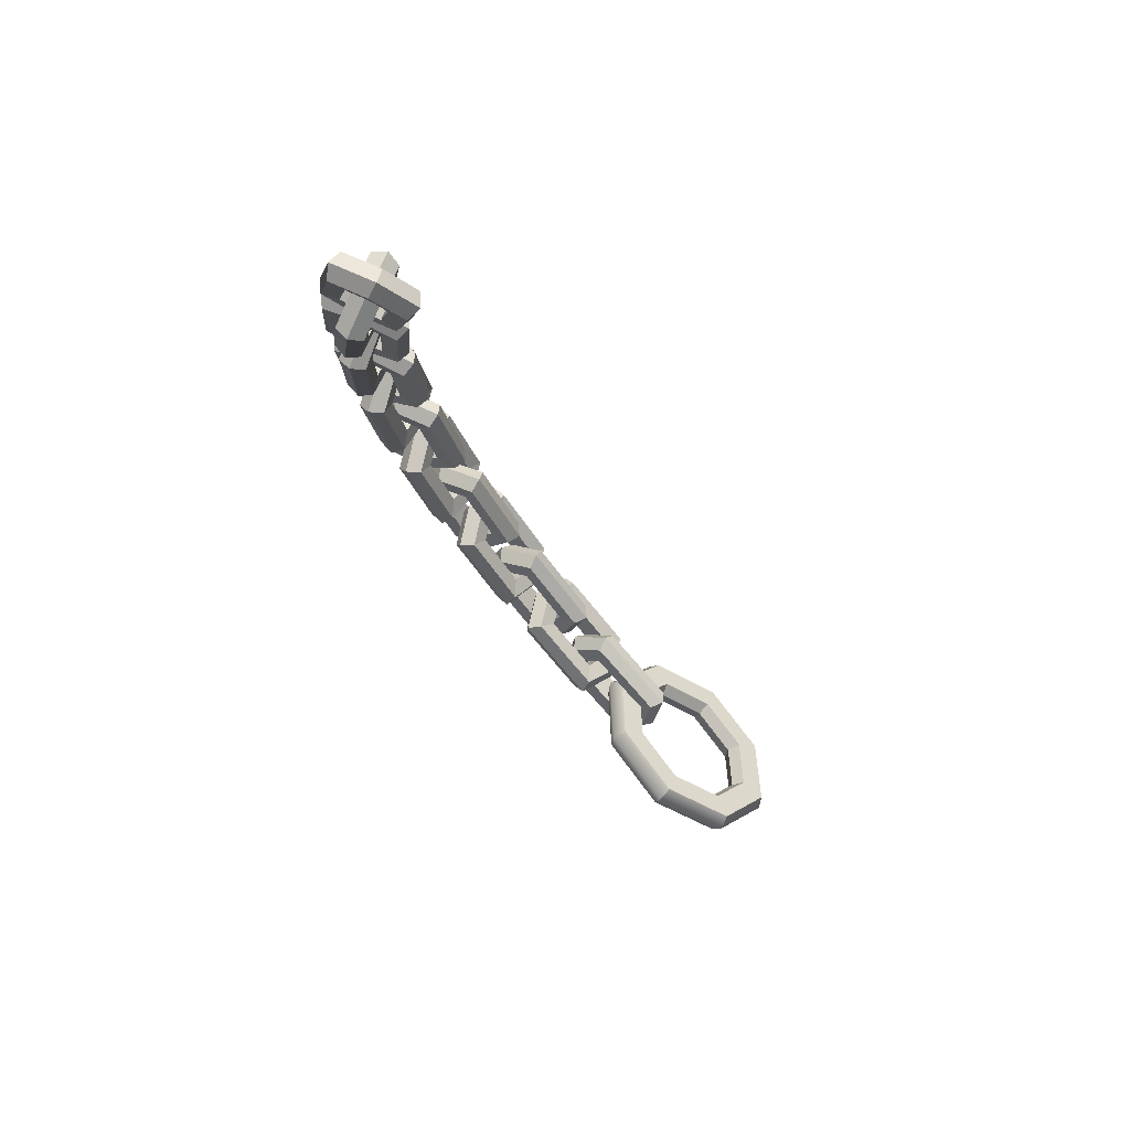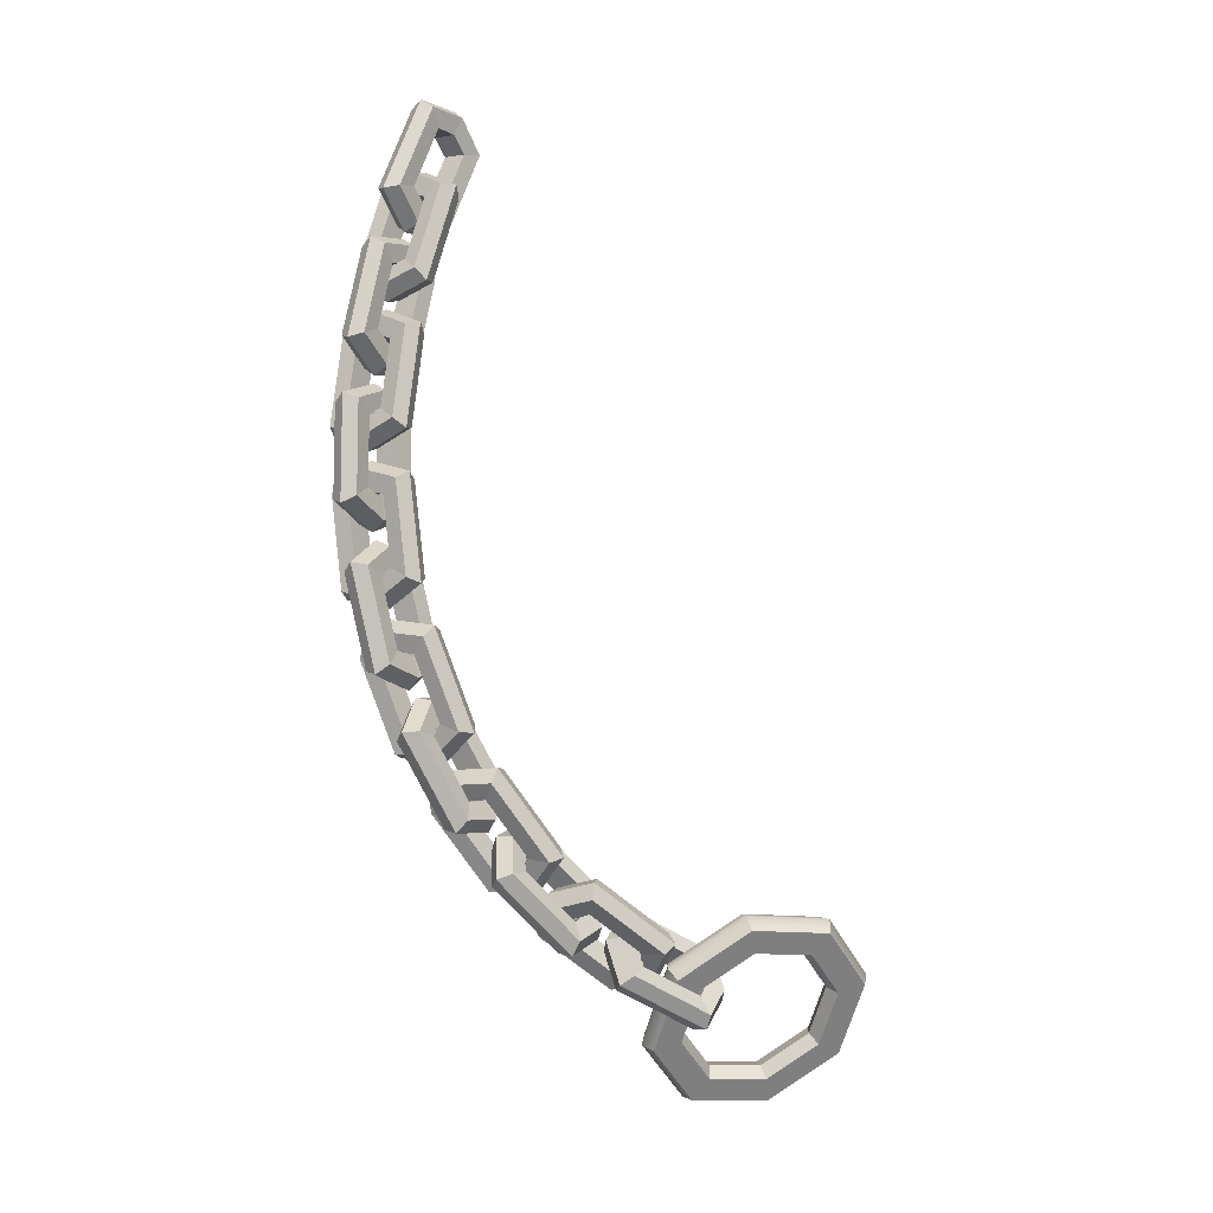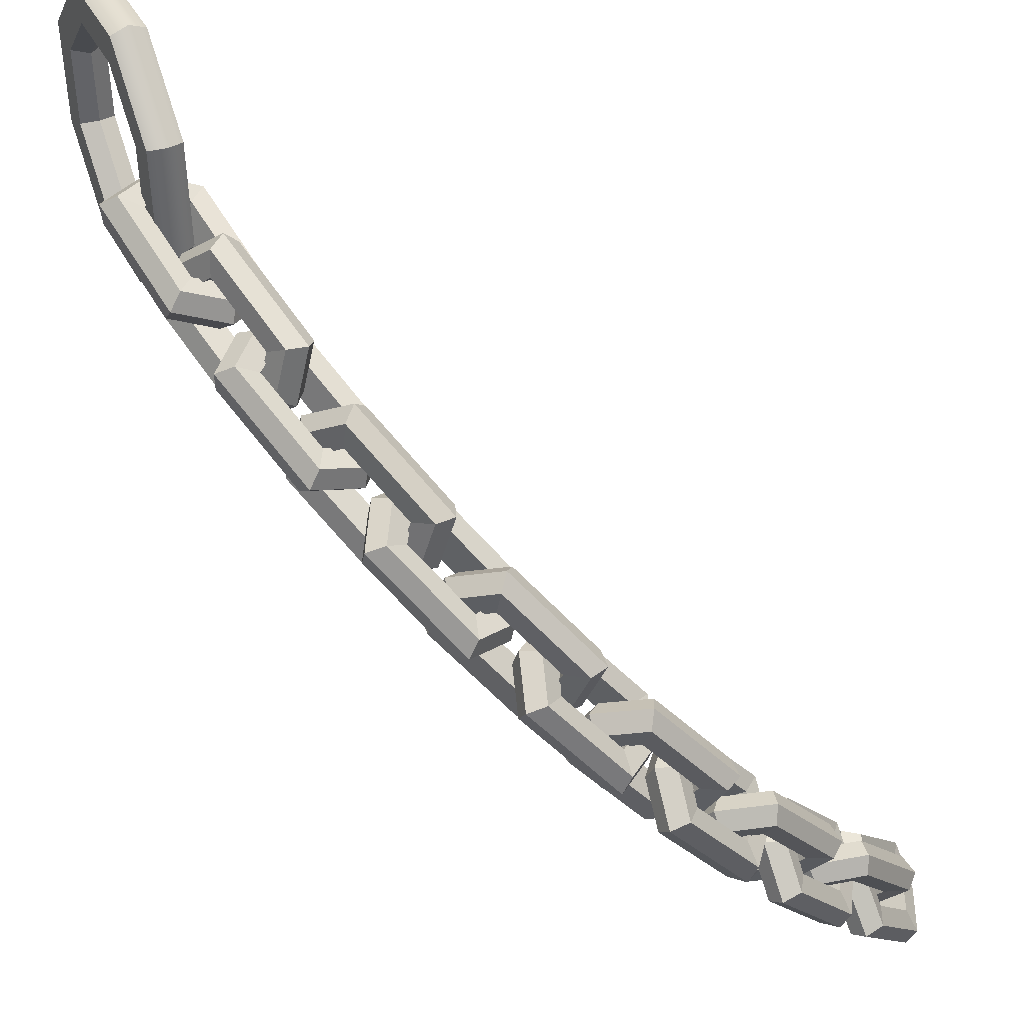
<metadata>
{"format":"obj","ext":"obj","renderer":"f3d","projection":"perspective","resolution":1024,"background":"white","views":[{"elev":74.0,"azim":-69.7,"up":"+Y"},{"elev":-15.5,"azim":-147.5,"up":"+Y"},{"elev":-28.4,"azim":38.5,"up":"+Z"}]}
</metadata>
<code>
v 184.5 1572 -997.2
v 179.2 1530 -850.4
v 147.1 1746 -948.7
v 141.8 1704 -801.9
v 202.4 1757 -943.8
v 197.1 1715 -796.9
v 239.8 1582 -992.2
v 234.6 1540 -845.4
v 181.4 1585 -957.2
v 178.6 1562 -877.5
v 150.7 1692 -841.4
v 153.6 1715 -921.1
v 203 1724 -916.6
v 200.2 1702 -837
v 228 1572 -873
v 230.9 1595 -952.7
v 172.6 1767 -954.7
v 166.5 1718 -784.4
v 209 1520 -839.4
v 215.1 1569 -1010
v 137.4 1756 -866.9
v 149.1 1718 -877.3
v 198.5 1727 -872.8
v 193.7 1766 -861.8
v 161.9 1778 -859.7
v 187.9 1520 -932.3
v 219.7 1509 -934.5
v 244.2 1531 -927.2
v 232.5 1569 -916.8
v 183.1 1560 -921.3
v 309.5 1429 -968.3
v 159 1405 -979.5
v 278.7 1607 -933
v 128.2 1584 -944.1
v 276.4 1596 -877.6
v 125.9 1572 -888.7
v 307.2 1417 -913
v 156.7 1393 -924.1
v 271.1 1445 -963.4
v 189.4 1432 -969.5
v 166.4 1566 -943.1
v 248.1 1578 -937.1
v 246 1568 -887.6
v 164.4 1555 -893.7
v 187.3 1422 -920
v 269 1435 -914
v 287.5 1616 -902
v 112.9 1588 -914.9
v 147.9 1385 -955.1
v 322.5 1413 -942.2
v 198.1 1627 -932.8
v 204.7 1587 -937.2
v 202.7 1576 -887.8
v 195.7 1615 -876.6
v 193.9 1638 -901.2
v 239.7 1385 -980.5
v 241.5 1362 -955.8
v 237.4 1374 -924.3
v 230.7 1414 -919.9
v 232.7 1424 -969.3
v 225.4 1269 -1038
v 220.2 1250 -886.9
v 201.5 1451 -1016
v 196.3 1431 -864.6
v 257.6 1458 -1013
v 252.4 1438 -861.8
v 281.5 1276 -1036
v 276.3 1257 -884.1
v 224.2 1288 -1001
v 221.3 1278 -918.6
v 203.6 1413 -901.9
v 206.4 1423 -984.1
v 256.5 1430 -981.6
v 253.6 1419 -899.4
v 271.4 1284 -916
v 274.2 1294 -998.2
v 228.4 1468 -1025
v 222.3 1446 -849.6
v 249.4 1239 -874.9
v 255.5 1262 -1051
v 194.3 1473 -936.4
v 203 1433 -941.2
v 253.1 1439 -938.7
v 251.3 1480 -933.6
v 220.5 1494 -932.8
v 226.5 1227 -966.6
v 257.3 1213 -967.3
v 283.5 1234 -963.7
v 274.8 1274 -959
v 224.7 1268 -961.5
v 340.5 1122 -989.7
v 188.5 1108 -995.7
v 323.3 1306 -981.1
v 171.3 1292 -987.1
v 321.3 1303 -924.7
v 169.3 1289 -930.6
v 338.6 1119 -933.3
v 186.6 1105 -939.3
v 303.5 1142 -987
v 221 1135 -990.2
v 208.1 1272 -983.8
v 290.6 1279 -980.6
v 288.9 1277 -930.2
v 206.4 1269 -933.4
v 219.2 1132 -939.8
v 301.7 1140 -936.6
v 333.3 1318 -951.8
v 156.9 1302 -958.8
v 176.5 1093 -968.5
v 352.9 1109 -961.6
v 244.2 1331 -983.1
v 247.9 1290 -981.5
v 246.2 1288 -931.1
v 242.3 1328 -925.7
v 241.6 1348 -953.5
v 267.6 1083 -994.7
v 268.2 1064 -966.8
v 265.6 1080 -937.3
v 261.9 1121 -938.9
v 263.6 1123 -989.3
v 240.8 958.1 -1027
v 235.6 967.8 -874.3
v 234.4 1142 -1039
v 229.3 1152 -886.2
v 290.9 1145 -1037
v 285.8 1154 -884.4
v 297.3 960.2 -1025
v 292.1 969.8 -872.5
v 241.8 984 -993.2
v 239 989.2 -910.5
v 234.3 1126 -919.4
v 237.1 1121 -1002
v 287.5 1123 -1001
v 284.7 1128 -917.8
v 289.5 991.1 -909
v 292.3 985.8 -991.6
v 262.7 1155 -1051
v 256.7 1166 -873.9
v 263.9 957.2 -860.4
v 269.9 945.9 -1037
v 230.3 1180 -964.5
v 235.2 1139 -961.7
v 285.6 1141 -960.1
v 287.7 1182 -962.7
v 258.4 1198 -964.7
v 238.8 930.7 -948.4
v 268.2 913.8 -946.3
v 296.2 932.8 -946.6
v 291.4 973.4 -949.3
v 240.9 971.5 -950.9
v 337.6 811.4 -943.7
v 184.9 814.4 -948.3
v 342.1 993.4 -976
v 189.4 996.4 -980.6
v 340.6 1003 -920.4
v 187.9 1006 -925
v 336.1 821.4 -888
v 183.4 824.4 -892.6
v 303.1 835.9 -945.9
v 220.3 837.5 -948.4
v 223.7 973 -972.5
v 306.5 971.4 -970
v 305.2 980.2 -920.3
v 222.4 981.9 -922.8
v 219 846.4 -898.7
v 301.8 844.8 -896.2
v 353.9 1010 -950
v 176.8 1014 -955.3
v 171.6 807.4 -918.6
v 348.7 803.9 -913.3
v 266.6 1027 -984.4
v 265.5 987 -973.9
v 264.2 995.9 -924.1
v 265.1 1037 -927.9
v 266.3 1049 -959.3
v 260.4 781 -940.8
v 259.2 768.4 -909.4
v 258.9 791.1 -884.2
v 260 830.7 -894.8
v 261.4 821.8 -944.5
v 218.7 656.4 -944.8
v 216.9 699.9 -798.3
v 233.9 833 -997.1
v 232.1 876.5 -850.7
v 290.3 828.7 -995.1
v 288.4 872.3 -848.7
v 275.1 652.1 -942.8
v 273.3 695.6 -796.4
v 223.3 688.6 -917.9
v 222.3 712.3 -838.4
v 233.6 843.8 -877.4
v 234.6 820.2 -956.8
v 284.9 816.4 -955.1
v 283.9 840 -875.6
v 272.6 708.5 -836.6
v 273.6 684.8 -916.1
v 263.3 839.3 -1011
v 261.1 889.8 -841.5
v 243.9 689.3 -782.1
v 246.1 638.8 -952
v 235.2 885.7 -933.1
v 235.3 846.4 -921.4
v 285.6 842.6 -919.6
v 292.5 881.4 -931.1
v 265.3 900.7 -937.1
v 214.7 647.3 -862.4
v 241.9 627.9 -856.3
v 272 642.9 -860.4
v 271.9 682.2 -872.1
v 221.5 686 -873.9
v 295.9 521.6 -825.5
v 144.9 543.4 -833.3
v 323.8 688 -901
v 172.8 709.8 -908.8
v 324.5 711.2 -849.4
v 173.5 733 -857.3
v 296.5 544.8 -773.9
v 145.5 566.6 -781.8
v 264.9 549 -834.2
v 183 560.9 -838.4
v 203.8 684.8 -894.6
v 285.7 672.9 -890.4
v 286.4 693.7 -844.3
v 204.4 705.5 -848.6
v 183.6 581.7 -792.4
v 265.5 569.8 -788.1
v 338.1 709.1 -879.6
v 162.9 734.4 -888.8
v 131.2 545.5 -803.1
v 306.4 520.2 -794
v 253.2 727.8 -918.5
v 247.1 692.5 -898.7
v 247.7 713.2 -852.6
v 253.9 751.4 -866.1
v 256.3 755.8 -899.6
v 215.5 503.2 -816.6
v 213.1 498.8 -783.1
v 216.2 526.8 -764.3
v 222.3 562.1 -784.1
v 221.7 541.4 -830.1
v 154.8 389.5 -786.5
v 161.7 470.2 -656.9
v 194.7 541.8 -883.4
v 201.6 622.4 -753.9
v 249.9 530.1 -879.1
v 256.8 610.7 -749.5
v 210 377.8 -782.1
v 216.9 458.5 -652.6
v 164.5 426.8 -769
v 168.2 470.5 -698.7
v 197.9 583.9 -770.9
v 194.1 540.1 -841.2
v 243.4 529.7 -837.3
v 247.2 573.5 -767
v 217.5 460.1 -694.8
v 213.7 416.3 -765.1
v 224.4 539.7 -898.1
v 232.4 633.3 -747.8
v 187.2 460.5 -637.8
v 179.2 366.9 -788.1
v 204.7 608.8 -835.6
v 199.3 574.5 -813.9
v 248.5 564 -810.1
v 260.7 597 -831.2
v 236.6 617.7 -842.8
v 150.9 403.3 -704.8
v 175 382.6 -693.1
v 206.9 391.4 -700.4
v 212.3 425.8 -722
v 163.1 436.2 -725.9
v 213.5 281.8 -634.1
v 67.19 322.3 -651
v 264.2 416.3 -750.4
v 117.8 456.9 -767.2
v 269.1 452.1 -706.8
v 122.7 492.6 -723.7
v 218.4 317.6 -590.6
v 72.09 358.1 -607.4
v 186.8 310.2 -650.5
v 107.4 332.2 -659.6
v 145.1 432.3 -746.2
v 224.5 410.3 -737
v 228.9 442.3 -698.2
v 149.5 464.3 -707.3
v 111.8 364.1 -620.8
v 191.2 342.1 -611.6
v 281.7 440 -735.1
v 112 487.1 -754.6
v 54.51 334.4 -622.7
v 224.3 287.4 -603.2
v 199.8 459.8 -779.5
v 188.9 432.3 -751.1
v 193.3 464.3 -712.2
v 204.8 496.2 -735.2
v 207.2 491.1 -768.6
v 131.5 278.3 -622.6
v 129 283.4 -589.2
v 136.4 314.6 -578.3
v 147.3 342.1 -606.7
v 142.9 310.2 -645.6
v 55.46 186.8 -564.8
v 76.13 297.1 -461.2
v 115.5 300.4 -697.7
v 136.2 410.7 -594.1
v 168.4 282.4 -689.2
v 189.1 392.7 -585.5
v 108.4 168.8 -556.3
v 129.1 279.1 -452.6
v 70.69 225.6 -557.7
v 81.91 285.4 -501.4
v 126.6 370 -600.3
v 115.4 310.1 -656.6
v 162.7 294.1 -648.9
v 173.9 354 -592.7
v 129.2 269.4 -493.8
v 118 209.5 -550
v 144.4 290.2 -710.7
v 168.3 418.2 -590.5
v 100.2 289.3 -439.7
v 76.24 161.3 -559.9
v 135.9 375.6 -669.2
v 125.9 349.4 -639.3
v 173.2 333.3 -631.7
v 189.7 357.3 -660.5
v 168.6 377.5 -677.8
v 54.88 222.2 -489.8
v 75.94 202 -472.6
v 108.7 204 -481.1
v 118.7 230.2 -511
v 71.39 246.2 -518.7
v 100.2 115.9 -387.9
v -38.92 171.2 -418.2
v 168 205.9 -534.4
v 28.87 261.3 -564.8
v 178.8 250.9 -501.8
v 39.63 306.2 -532.2
v 111 160.9 -355.3
v -28.16 216.2 -385.6
v 77.62 142.5 -411.8
v 2.127 172.5 -428.3
v 52.6 239.5 -537.4
v 128.1 209.5 -520.9
v 137.7 249.6 -491.8
v 62.21 279.7 -508.2
v 11.74 212.6 -399.1
v 87.23 182.6 -382.7
v 189.1 230.1 -525.5
v 27.68 294.2 -560.8
v -49.25 192.1 -394.5
v 112.1 127.9 -359.2
v 110.2 249 -575.5
v 95.89 231.9 -541.1
v 105.5 272 -512
v 121.1 294.7 -542.4
v 122.3 280.6 -573.1
v 18.7 127.5 -377.7
v 17.58 141.6 -346.9
v 29.63 173.2 -344.6
v 43.94 190.3 -378.9
v 34.33 150.1 -408
v -68.89 66.57 -299.4
v -30.7 196.3 -228.3
v 4.861 130.9 -456.3
v 43.05 260.6 -385.1
v 54.76 108.4 -442
v 92.96 238 -370.9
v -18.99 44.06 -285.2
v 19.2 173.7 -214.1
v -48.07 103.2 -302.4
v -27.35 173.6 -263.8
v 27.57 221.5 -380.6
v 6.842 151.1 -419.2
v 51.41 131 -406.5
v 72.13 201.4 -367.9
v 17.22 153.5 -251.1
v -3.506 83.13 -289.7
v 31.73 113.6 -465.4
v 76.04 264 -382.9
v -7.664 191 -204.9
v -51.97 40.6 -287.4
v 36.46 207.1 -448.2
v 23.23 191.6 -412.7
v 67.8 171.4 -400
v 87.16 184.3 -433.8
v 68.97 202 -456.2
v -63.1 120.3 -236.5
v -44.91 102.7 -214.1
v -12.4 97.47 -222.1
v 0.8301 113.1 -257.6
v -43.74 133.2 -270.3
v -16.43 -75.52 17.6
v 76.89 -79.48 -124.9
v 75.53 6.151 -272.3
v -19.72 131.2 -338.1
v -153.1 222.4 -283.9
v -246.4 226.4 -141.3
v -245 140.8 6.021
v -149.8 15.71 71.85
v 17.61 -38.4 38.86
v 110.9 -42.36 -103.7
v 109.6 43.27 -251
v 14.33 168.3 -316.9
v -119 259.6 -262.6
v -212.3 263.5 -120.1
v -211 177.9 27.28
v -115.7 52.83 93.11
v -34.04 -37.11 -21.26
v 35.22 -40.05 -127.1
v 34.21 23.5 -236.4
v -36.48 116.3 -285.3
v -135.4 184 -245
v -204.7 187 -139.2
v -203.7 123.4 -29.85
v -133 30.6 19.01
v 0 0 0
v 69.27 -2.938 -105.8
v 68.26 60.62 -215.2
v -2.436 153.4 -264
v -101.4 221.2 -223.8
v -170.7 224.1 -118
v -169.7 160.5 -8.596
v -98.97 67.71 40.26
v -21.41 -8.985 -20.31
v 41.86 -11.67 -117
v 40.94 46.38 -216.9
v -23.63 131.2 -261.5
v -114 193 -224.7
v -177.3 195.7 -128.1
v -176.4 137.7 -28.16
v -111.8 52.87 16.47
v 5.221 -67.06 38.45
v 104.9 -71.29 -113.8
v 103.4 20.15 -271.1
v 1.715 153.7 -341.4
v -140.7 251.1 -283.5
v -240.3 255.3 -131.2
v -238.9 163.9 26.09
v -137.2 30.35 96.38
f 24 25 18 6
f 27 28 8 19
f 18 19 8 6
f 7 20 17 5
f 30 26 2 10
f 2 4 11 10
f 4 21 22 11
f 3 1 9 12
f 23 24 6 14
f 6 8 15 14
f 8 28 29 15
f 7 5 13 16
f 22 23 14 11
f 14 15 10 11
f 15 29 30 10
f 16 13 12 9
f 25 21 4 18
f 2 19 18 4
f 26 27 19 2
f 17 20 1 3
f 22 21 3 12
f 13 23 22 12
f 5 24 23 13
f 17 25 24 5
f 3 21 25 17
f 20 27 26 1
f 7 28 27 20
f 29 28 7 16
f 30 29 16 9
f 1 26 30 9
f 54 55 48 36
f 57 58 38 49
f 48 49 38 36
f 37 50 47 35
f 60 56 32 40
f 32 34 41 40
f 34 51 52 41
f 33 31 39 42
f 53 54 36 44
f 36 38 45 44
f 38 58 59 45
f 37 35 43 46
f 52 53 44 41
f 44 45 40 41
f 45 59 60 40
f 46 43 42 39
f 55 51 34 48
f 32 49 48 34
f 56 57 49 32
f 47 50 31 33
f 52 51 33 42
f 43 53 52 42
f 35 54 53 43
f 47 55 54 35
f 33 51 55 47
f 50 57 56 31
f 37 58 57 50
f 59 58 37 46
f 60 59 46 39
f 31 56 60 39
f 84 85 78 66
f 87 88 68 79
f 78 79 68 66
f 67 80 77 65
f 90 86 62 70
f 62 64 71 70
f 64 81 82 71
f 63 61 69 72
f 83 84 66 74
f 66 68 75 74
f 68 88 89 75
f 67 65 73 76
f 82 83 74 71
f 74 75 70 71
f 75 89 90 70
f 76 73 72 69
f 85 81 64 78
f 62 79 78 64
f 86 87 79 62
f 77 80 61 63
f 82 81 63 72
f 73 83 82 72
f 65 84 83 73
f 77 85 84 65
f 63 81 85 77
f 80 87 86 61
f 67 88 87 80
f 89 88 67 76
f 90 89 76 69
f 61 86 90 69
f 114 115 108 96
f 117 118 98 109
f 108 109 98 96
f 97 110 107 95
f 120 116 92 100
f 92 94 101 100
f 94 111 112 101
f 93 91 99 102
f 113 114 96 104
f 96 98 105 104
f 98 118 119 105
f 97 95 103 106
f 112 113 104 101
f 104 105 100 101
f 105 119 120 100
f 106 103 102 99
f 115 111 94 108
f 92 109 108 94
f 116 117 109 92
f 107 110 91 93
f 112 111 93 102
f 103 113 112 102
f 95 114 113 103
f 107 115 114 95
f 93 111 115 107
f 110 117 116 91
f 97 118 117 110
f 119 118 97 106
f 120 119 106 99
f 91 116 120 99
f 144 145 138 126
f 147 148 128 139
f 138 139 128 126
f 127 140 137 125
f 150 146 122 130
f 122 124 131 130
f 124 141 142 131
f 123 121 129 132
f 143 144 126 134
f 126 128 135 134
f 128 148 149 135
f 127 125 133 136
f 142 143 134 131
f 134 135 130 131
f 135 149 150 130
f 136 133 132 129
f 145 141 124 138
f 122 139 138 124
f 146 147 139 122
f 137 140 121 123
f 142 141 123 132
f 133 143 142 132
f 125 144 143 133
f 137 145 144 125
f 123 141 145 137
f 140 147 146 121
f 127 148 147 140
f 149 148 127 136
f 150 149 136 129
f 121 146 150 129
f 174 175 168 156
f 177 178 158 169
f 168 169 158 156
f 157 170 167 155
f 180 176 152 160
f 152 154 161 160
f 154 171 172 161
f 153 151 159 162
f 173 174 156 164
f 156 158 165 164
f 158 178 179 165
f 157 155 163 166
f 172 173 164 161
f 164 165 160 161
f 165 179 180 160
f 166 163 162 159
f 175 171 154 168
f 152 169 168 154
f 176 177 169 152
f 167 170 151 153
f 172 171 153 162
f 163 173 172 162
f 155 174 173 163
f 167 175 174 155
f 153 171 175 167
f 170 177 176 151
f 157 178 177 170
f 179 178 157 166
f 180 179 166 159
f 151 176 180 159
f 204 205 198 186
f 207 208 188 199
f 198 199 188 186
f 187 200 197 185
f 210 206 182 190
f 182 184 191 190
f 184 201 202 191
f 183 181 189 192
f 203 204 186 194
f 186 188 195 194
f 188 208 209 195
f 187 185 193 196
f 202 203 194 191
f 194 195 190 191
f 195 209 210 190
f 196 193 192 189
f 205 201 184 198
f 182 199 198 184
f 206 207 199 182
f 197 200 181 183
f 202 201 183 192
f 193 203 202 192
f 185 204 203 193
f 197 205 204 185
f 183 201 205 197
f 200 207 206 181
f 187 208 207 200
f 209 208 187 196
f 210 209 196 189
f 181 206 210 189
f 234 235 228 216
f 237 238 218 229
f 228 229 218 216
f 217 230 227 215
f 240 236 212 220
f 212 214 221 220
f 214 231 232 221
f 213 211 219 222
f 233 234 216 224
f 216 218 225 224
f 218 238 239 225
f 217 215 223 226
f 232 233 224 221
f 224 225 220 221
f 225 239 240 220
f 226 223 222 219
f 235 231 214 228
f 212 229 228 214
f 236 237 229 212
f 227 230 211 213
f 232 231 213 222
f 223 233 232 222
f 215 234 233 223
f 227 235 234 215
f 213 231 235 227
f 230 237 236 211
f 217 238 237 230
f 239 238 217 226
f 240 239 226 219
f 211 236 240 219
f 264 265 258 246
f 267 268 248 259
f 258 259 248 246
f 247 260 257 245
f 270 266 242 250
f 242 244 251 250
f 244 261 262 251
f 243 241 249 252
f 263 264 246 254
f 246 248 255 254
f 248 268 269 255
f 247 245 253 256
f 262 263 254 251
f 254 255 250 251
f 255 269 270 250
f 256 253 252 249
f 265 261 244 258
f 242 259 258 244
f 266 267 259 242
f 257 260 241 243
f 262 261 243 252
f 253 263 262 252
f 245 264 263 253
f 257 265 264 245
f 243 261 265 257
f 260 267 266 241
f 247 268 267 260
f 269 268 247 256
f 270 269 256 249
f 241 266 270 249
f 294 295 288 276
f 297 298 278 289
f 288 289 278 276
f 277 290 287 275
f 300 296 272 280
f 272 274 281 280
f 274 291 292 281
f 273 271 279 282
f 293 294 276 284
f 276 278 285 284
f 278 298 299 285
f 277 275 283 286
f 292 293 284 281
f 284 285 280 281
f 285 299 300 280
f 286 283 282 279
f 295 291 274 288
f 272 289 288 274
f 296 297 289 272
f 287 290 271 273
f 292 291 273 282
f 283 293 292 282
f 275 294 293 283
f 287 295 294 275
f 273 291 295 287
f 290 297 296 271
f 277 298 297 290
f 299 298 277 286
f 300 299 286 279
f 271 296 300 279
f 324 325 318 306
f 327 328 308 319
f 318 319 308 306
f 307 320 317 305
f 330 326 302 310
f 302 304 311 310
f 304 321 322 311
f 303 301 309 312
f 323 324 306 314
f 306 308 315 314
f 308 328 329 315
f 307 305 313 316
f 322 323 314 311
f 314 315 310 311
f 315 329 330 310
f 316 313 312 309
f 325 321 304 318
f 302 319 318 304
f 326 327 319 302
f 317 320 301 303
f 322 321 303 312
f 313 323 322 312
f 305 324 323 313
f 317 325 324 305
f 303 321 325 317
f 320 327 326 301
f 307 328 327 320
f 329 328 307 316
f 330 329 316 309
f 301 326 330 309
f 354 355 348 336
f 357 358 338 349
f 348 349 338 336
f 337 350 347 335
f 360 356 332 340
f 332 334 341 340
f 334 351 352 341
f 333 331 339 342
f 353 354 336 344
f 336 338 345 344
f 338 358 359 345
f 337 335 343 346
f 352 353 344 341
f 344 345 340 341
f 345 359 360 340
f 346 343 342 339
f 355 351 334 348
f 332 349 348 334
f 356 357 349 332
f 347 350 331 333
f 352 351 333 342
f 343 353 352 342
f 335 354 353 343
f 347 355 354 335
f 333 351 355 347
f 350 357 356 331
f 337 358 357 350
f 359 358 337 346
f 360 359 346 339
f 331 356 360 339
f 384 385 378 366
f 387 388 368 379
f 378 379 368 366
f 367 380 377 365
f 390 386 362 370
f 362 364 371 370
f 364 381 382 371
f 363 361 369 372
f 383 384 366 374
f 366 368 375 374
f 368 388 389 375
f 367 365 373 376
f 382 383 374 371
f 374 375 370 371
f 375 389 390 370
f 376 373 372 369
f 385 381 364 378
f 362 379 378 364
f 386 387 379 362
f 377 380 361 363
f 382 381 363 372
f 373 383 382 372
f 365 384 383 373
f 377 385 384 365
f 363 381 385 377
f 380 387 386 361
f 367 388 387 380
f 389 388 367 376
f 390 389 376 369
f 361 386 390 369
f 431 432 400 399
f 432 433 401 400
f 433 434 402 401
f 434 435 403 402
f 435 436 404 403
f 436 437 405 404
f 437 438 406 405
f 438 431 399 406
f 392 391 407 408
f 393 392 408 409
f 394 393 409 410
f 395 394 410 411
f 396 395 411 412
f 397 396 412 413
f 398 397 413 414
f 391 398 414 407
f 399 400 416 415
f 400 401 417 416
f 401 402 418 417
f 402 403 419 418
f 403 404 420 419
f 404 405 421 420
f 405 406 422 421
f 406 399 415 422
f 408 407 423 424
f 409 408 424 425
f 410 409 425 426
f 411 410 426 427
f 412 411 427 428
f 413 412 428 429
f 414 413 429 430
f 407 414 430 423
f 415 416 424 423
f 416 417 425 424
f 417 418 426 425
f 418 419 427 426
f 419 420 428 427
f 420 421 429 428
f 421 422 430 429
f 422 415 423 430
f 391 392 432 431
f 392 393 433 432
f 393 394 434 433
f 394 395 435 434
f 395 396 436 435
f 396 397 437 436
f 397 398 438 437
f 398 391 431 438

</code>
